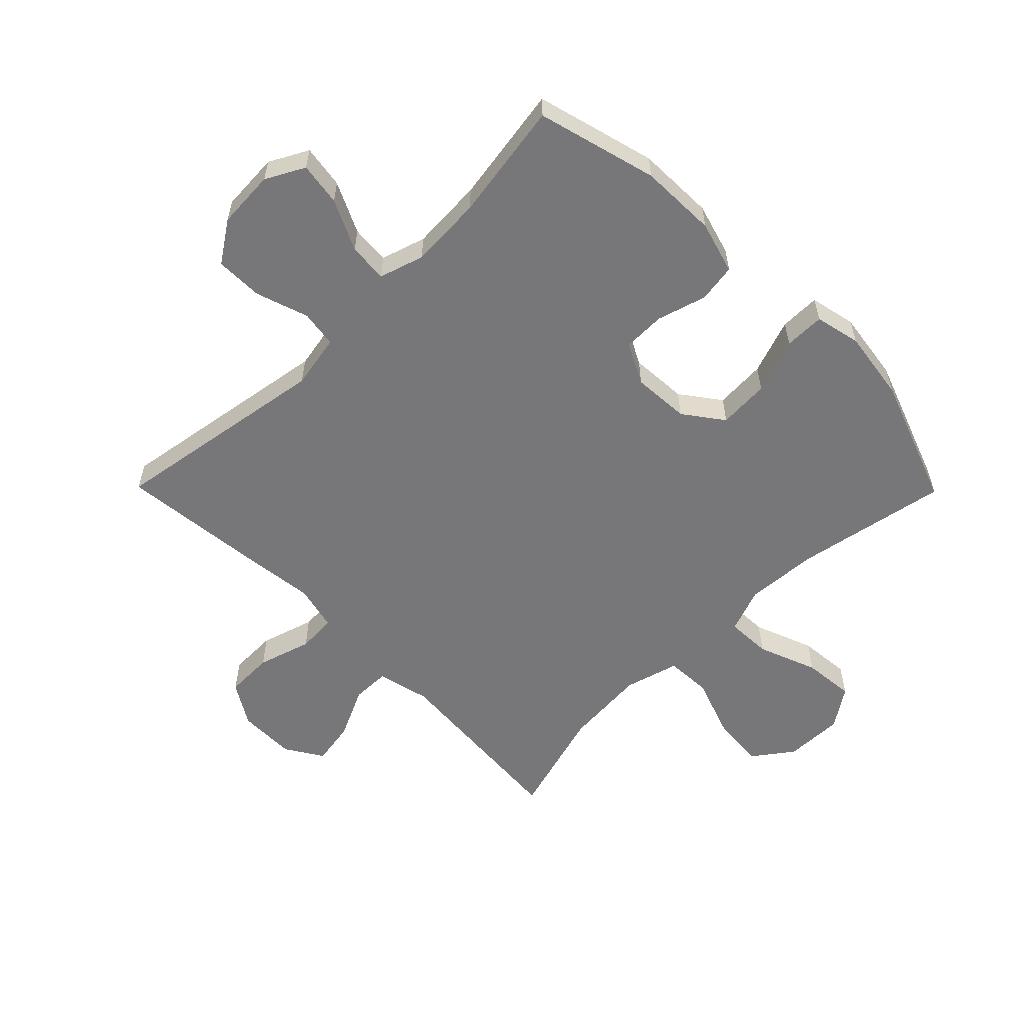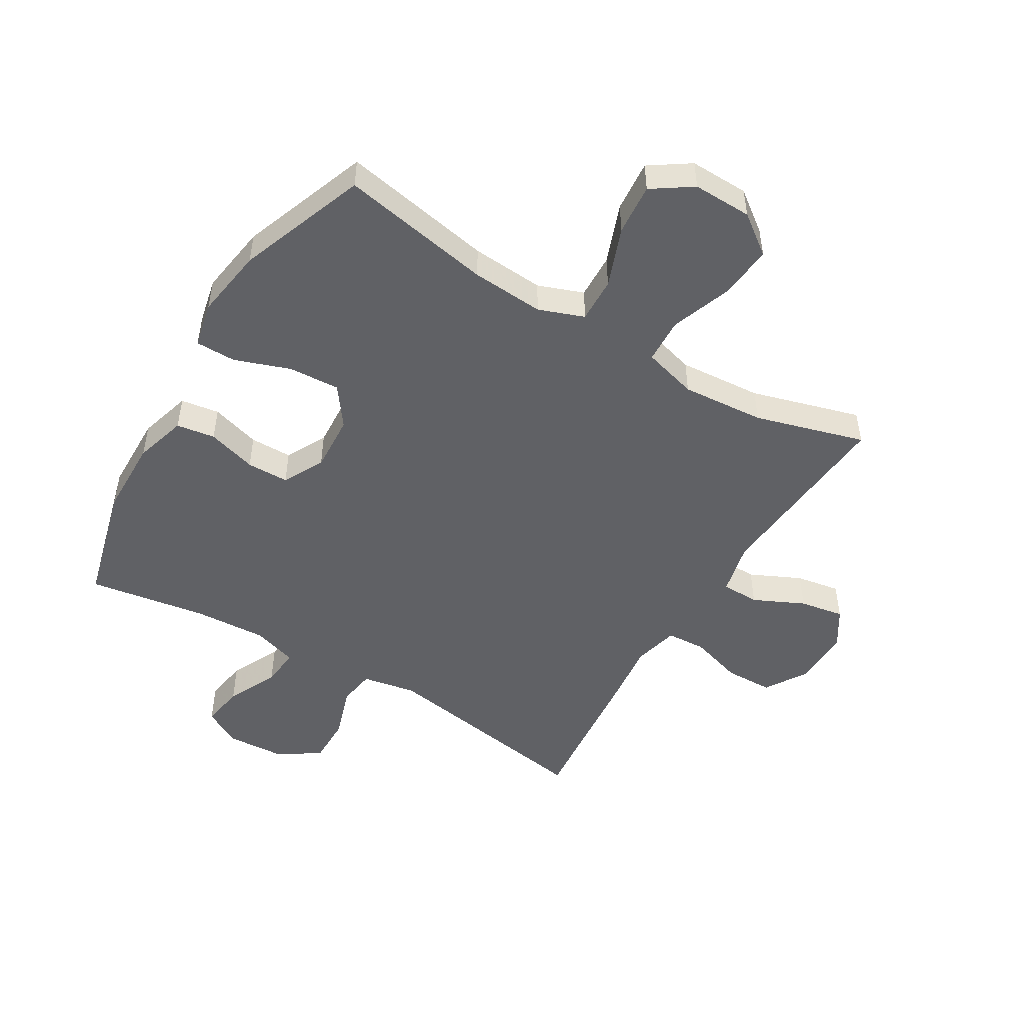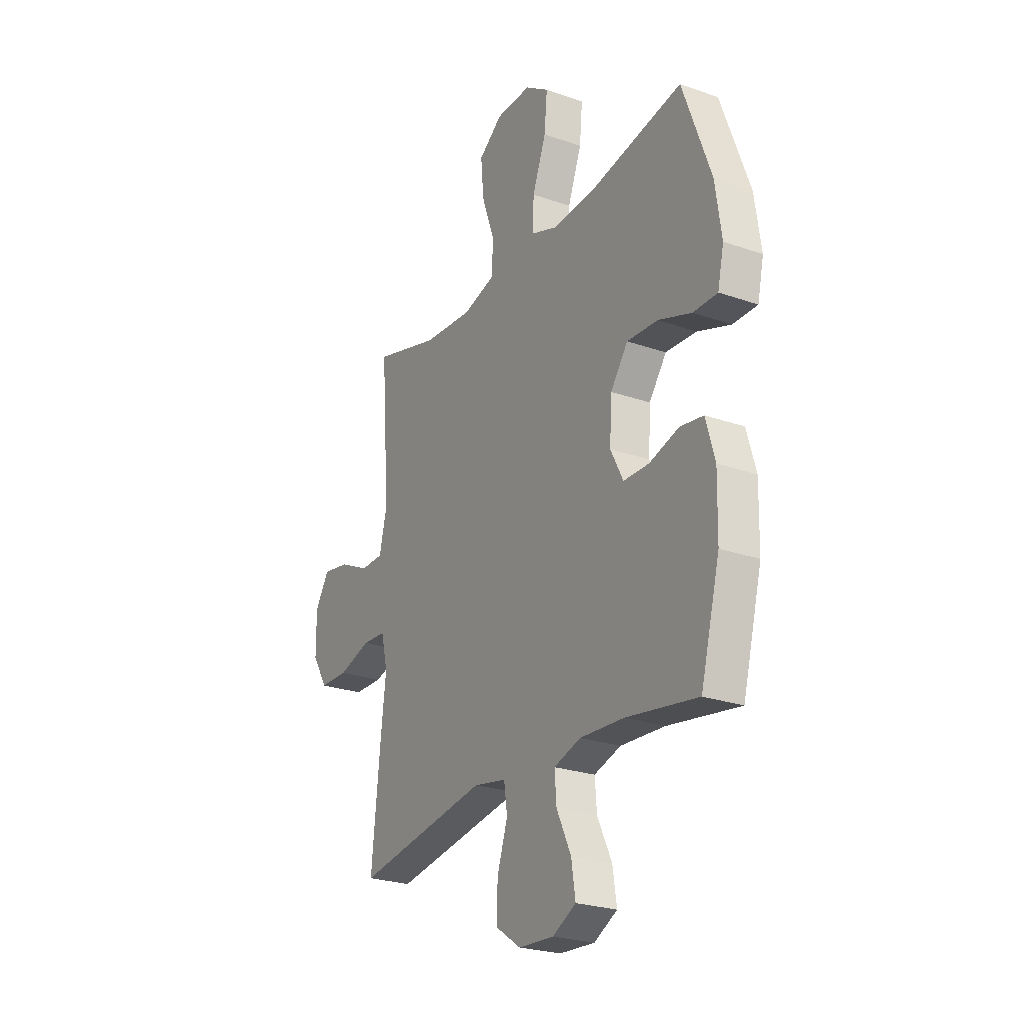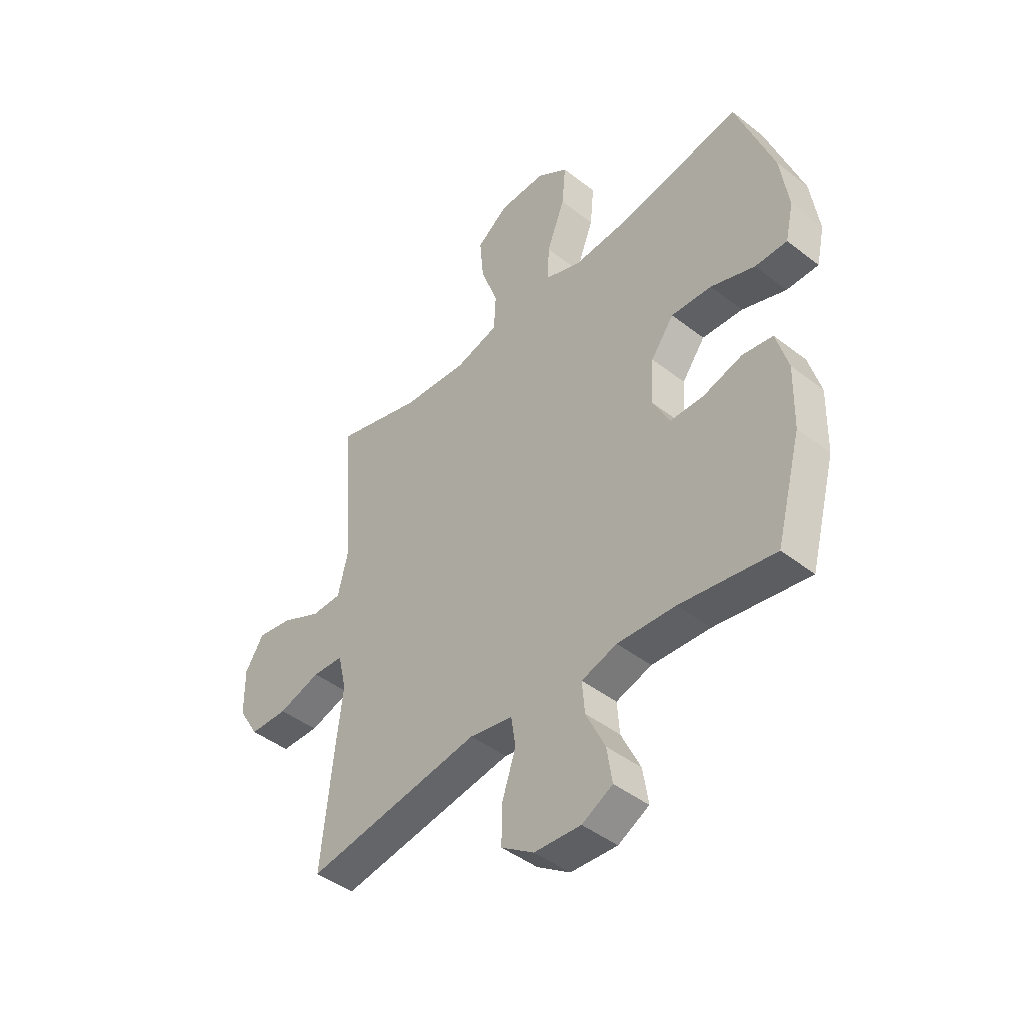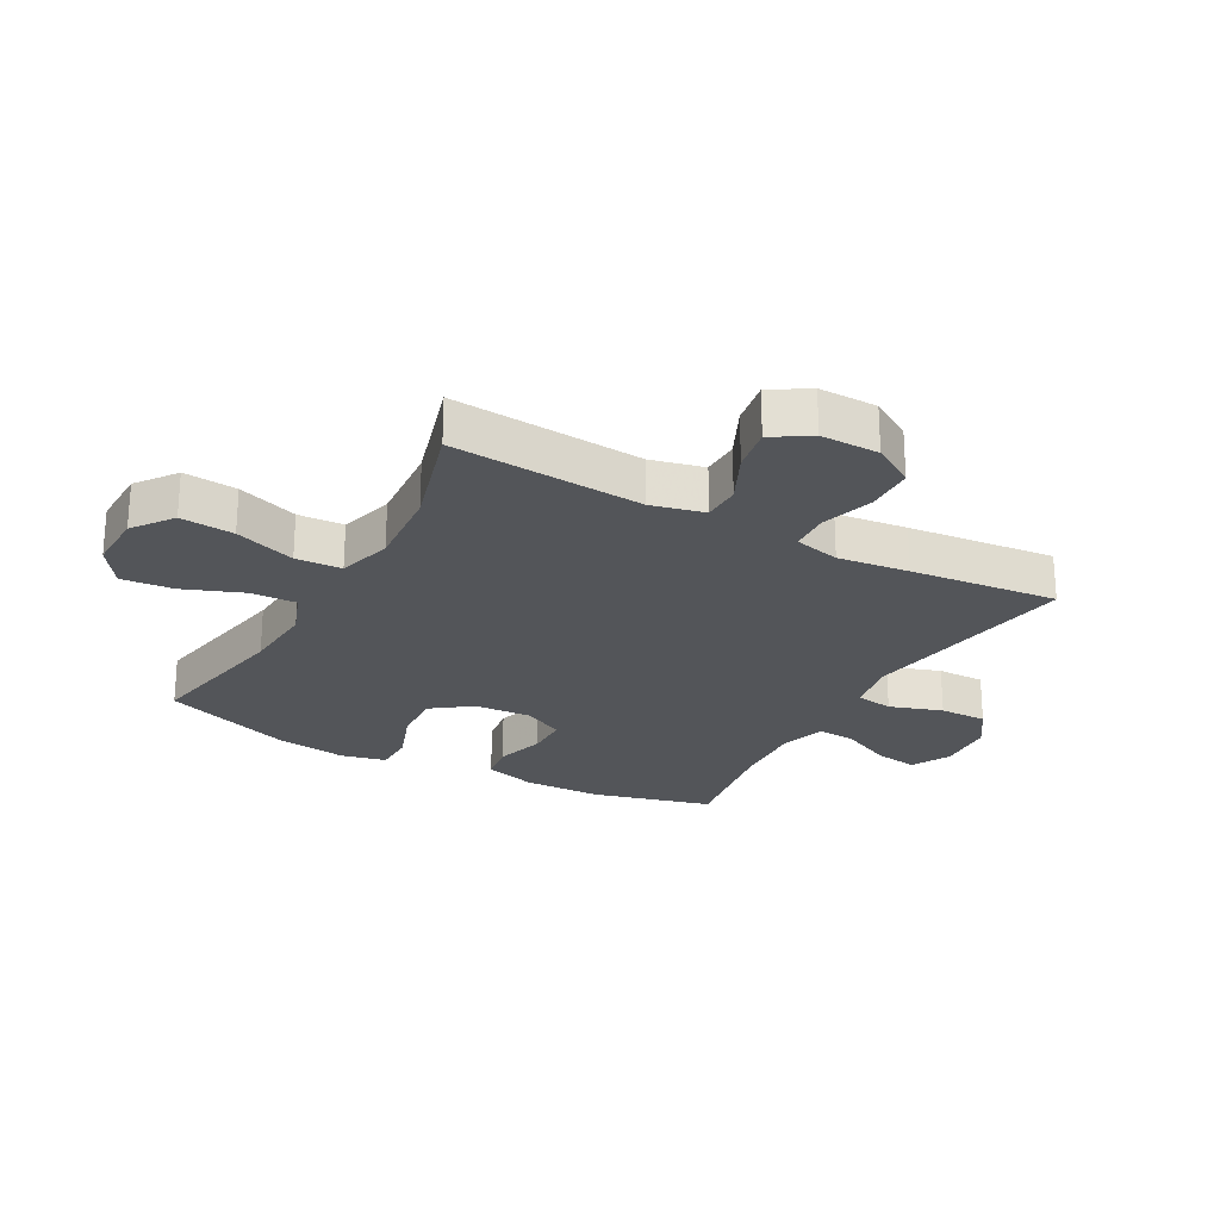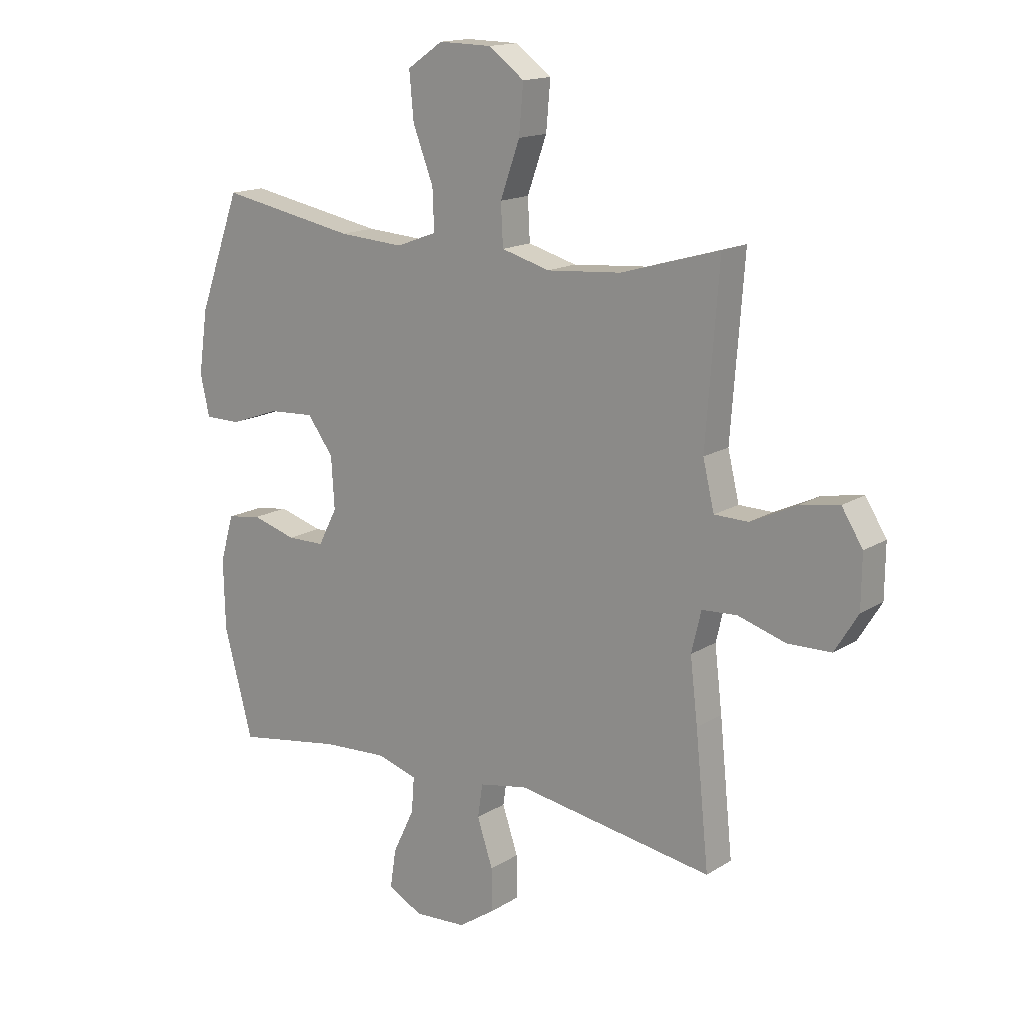
<metadata>
{"format":"obj","ext":"obj","renderer":"f3d","projection":"perspective","resolution":1024,"background":"white","views":[{"elev":-57.2,"azim":-135.4,"up":"+Y"},{"elev":-49.4,"azim":-31.1,"up":"+Y"},{"elev":-25.0,"azim":-119.7,"up":"+Z"},{"elev":-44.5,"azim":-132.2,"up":"+Z"},{"elev":-24.4,"azim":61.1,"up":"+Y"},{"elev":15.5,"azim":37.8,"up":"+Z"}]}
</metadata>
<code>
v -0.5 0.07 -0.5
v -0.553 0.07 -0.301
v -0.556 0.07 -0.172
v -0.531 0.07 -0.085
v -0.467 0.07 -0.075
v -0.385 0.07 -0.099
v -0.315 0.07 -0.098
v -0.28 0.07 -0.03
v -0.286 0.07 0.065
v -0.334 0.07 0.13
v -0.419 0.07 0.125
v -0.511 0.07 0.092
v -0.578 0.07 0.092
v -0.595 0.07 0.168
v -0.578 0.07 0.286
v -0.5 0.07 0.5
v -0.247 0.07 0.453
v -0.126 0.07 0.445
v -0.051 0.07 0.473
v -0.054 0.07 0.548
v -0.092 0.07 0.647
v -0.1 0.07 0.733
v -0.034 0.07 0.778
v 0.064 0.07 0.776
v 0.13 0.07 0.727
v 0.122 0.07 0.638
v 0.086 0.07 0.537
v 0.09 0.07 0.461
v 0.18 0.07 0.436
v 0.318 0.07 0.447
v 0.5 0.07 0.5
v 0.476 0.07 0.182
v 0.497 0.07 0.094
v 0.56 0.07 0.093
v 0.644 0.07 0.133
v 0.718 0.07 0.146
v 0.757 0.07 0.084
v 0.756 0.07 -0.013
v 0.713 0.07 -0.083
v 0.633 0.07 -0.085
v 0.544 0.07 -0.058
v 0.479 0.07 -0.062
v 0.461 0.07 -0.138
v 0.475 0.07 -0.256
v 0.5 0.07 -0.5
v 0.134 0.07 -0.442
v 0.044 0.07 -0.459
v 0.035 0.07 -0.521
v 0.064 0.07 -0.608
v 0.065 0.07 -0.687
v -0.003 0.07 -0.733
v -0.1 0.07 -0.739
v -0.164 0.07 -0.705
v -0.153 0.07 -0.633
v -0.113 0.07 -0.549
v -0.108 0.07 -0.484
v -0.182 0.07 -0.461
v -0.303 0.07 -0.468
v -0.5 0 -0.5
v -0.553 0 -0.301
v -0.556 0 -0.172
v -0.531 0 -0.085
v -0.467 0 -0.075
v -0.385 0 -0.099
v -0.315 0 -0.098
v -0.28 0 -0.03
v -0.286 0 0.065
v -0.334 0 0.13
v -0.419 0 0.125
v -0.511 0 0.092
v -0.578 0 0.092
v -0.595 0 0.168
v -0.578 0 0.286
v -0.5 0 0.5
v -0.247 0 0.453
v -0.126 0 0.445
v -0.051 0 0.473
v -0.054 0 0.548
v -0.092 0 0.647
v -0.1 0 0.733
v -0.034 0 0.778
v 0.064 0 0.776
v 0.13 0 0.727
v 0.122 0 0.638
v 0.086 0 0.537
v 0.09 0 0.461
v 0.18 0 0.436
v 0.318 0 0.447
v 0.5 0 0.5
v 0.476 0 0.182
v 0.497 0 0.094
v 0.56 0 0.093
v 0.644 0 0.133
v 0.718 0 0.146
v 0.757 0 0.084
v 0.756 0 -0.013
v 0.713 0 -0.083
v 0.633 0 -0.085
v 0.544 0 -0.058
v 0.479 0 -0.062
v 0.461 0 -0.138
v 0.475 0 -0.256
v 0.5 0 -0.5
v 0.134 0 -0.442
v 0.044 0 -0.459
v 0.035 0 -0.521
v 0.064 0 -0.608
v 0.065 0 -0.687
v -0.003 0 -0.733
v -0.1 0 -0.739
v -0.164 0 -0.705
v -0.153 0 -0.633
v -0.113 0 -0.549
v -0.108 0 -0.484
v -0.182 0 -0.461
v -0.303 0 -0.468
f 53 54 55
f 52 53 55
f 51 52 55
f 50 51 55
f 49 50 55
f 48 49 55
f 47 48 55 56
f 46 47 56 57
f 43 44 45 46
f 46 57 58
f 43 46 58
f 42 43 58
f 39 40 41
f 38 39 41
f 37 38 41
f 36 37 41
f 35 36 41
f 34 35 41
f 33 34 41 42
f 30 31 32
f 42 58 1
f 33 42 1
f 32 33 1
f 30 32 1
f 29 30 1
f 25 26 27
f 24 25 27
f 23 24 27
f 22 23 27
f 21 22 27
f 20 21 27
f 19 20 27 28
f 15 16 17
f 14 15 17
f 13 14 17
f 12 13 17
f 11 12 17
f 10 11 17 18
f 19 28 29
f 18 19 29
f 10 18 29
f 9 10 29
f 4 5 6
f 3 4 6
f 2 3 6
f 1 2 6
f 1 6 7
f 29 1 7 8
f 8 9 29
f 113 112 111
f 113 111 110
f 113 110 109
f 113 109 108
f 113 108 107
f 113 107 106
f 114 113 106 105
f 115 114 105 104
f 104 103 102 101
f 116 115 104
f 116 104 101
f 116 101 100
f 99 98 97
f 99 97 96
f 99 96 95
f 99 95 94
f 99 94 93
f 99 93 92
f 100 99 92 91
f 90 89 88
f 59 116 100
f 59 100 91
f 59 91 90
f 59 90 88
f 59 88 87
f 85 84 83
f 85 83 82
f 85 82 81
f 85 81 80
f 85 80 79
f 85 79 78
f 86 85 78 77
f 75 74 73
f 75 73 72
f 75 72 71
f 75 71 70
f 75 70 69
f 76 75 69 68
f 87 86 77
f 87 77 76
f 87 76 68
f 87 68 67
f 64 63 62
f 64 62 61
f 64 61 60
f 64 60 59
f 65 64 59
f 66 65 59 87
f 87 67 66
f 1 59 60 2
f 2 60 61 3
f 3 61 62 4
f 4 62 63 5
f 5 63 64 6
f 6 64 65 7
f 7 65 66 8
f 8 66 67 9
f 9 67 68 10
f 10 68 69 11
f 11 69 70 12
f 12 70 71 13
f 13 71 72 14
f 14 72 73 15
f 15 73 74 16
f 16 74 75 17
f 17 75 76 18
f 18 76 77 19
f 19 77 78 20
f 20 78 79 21
f 21 79 80 22
f 22 80 81 23
f 23 81 82 24
f 24 82 83 25
f 25 83 84 26
f 26 84 85 27
f 27 85 86 28
f 28 86 87 29
f 29 87 88 30
f 30 88 89 31
f 31 89 90 32
f 32 90 91 33
f 33 91 92 34
f 34 92 93 35
f 35 93 94 36
f 36 94 95 37
f 37 95 96 38
f 38 96 97 39
f 39 97 98 40
f 40 98 99 41
f 41 99 100 42
f 42 100 101 43
f 43 101 102 44
f 44 102 103 45
f 45 103 104 46
f 46 104 105 47
f 47 105 106 48
f 48 106 107 49
f 49 107 108 50
f 50 108 109 51
f 51 109 110 52
f 52 110 111 53
f 53 111 112 54
f 54 112 113 55
f 55 113 114 56
f 56 114 115 57
f 57 115 116 58
f 58 116 59 1

</code>
